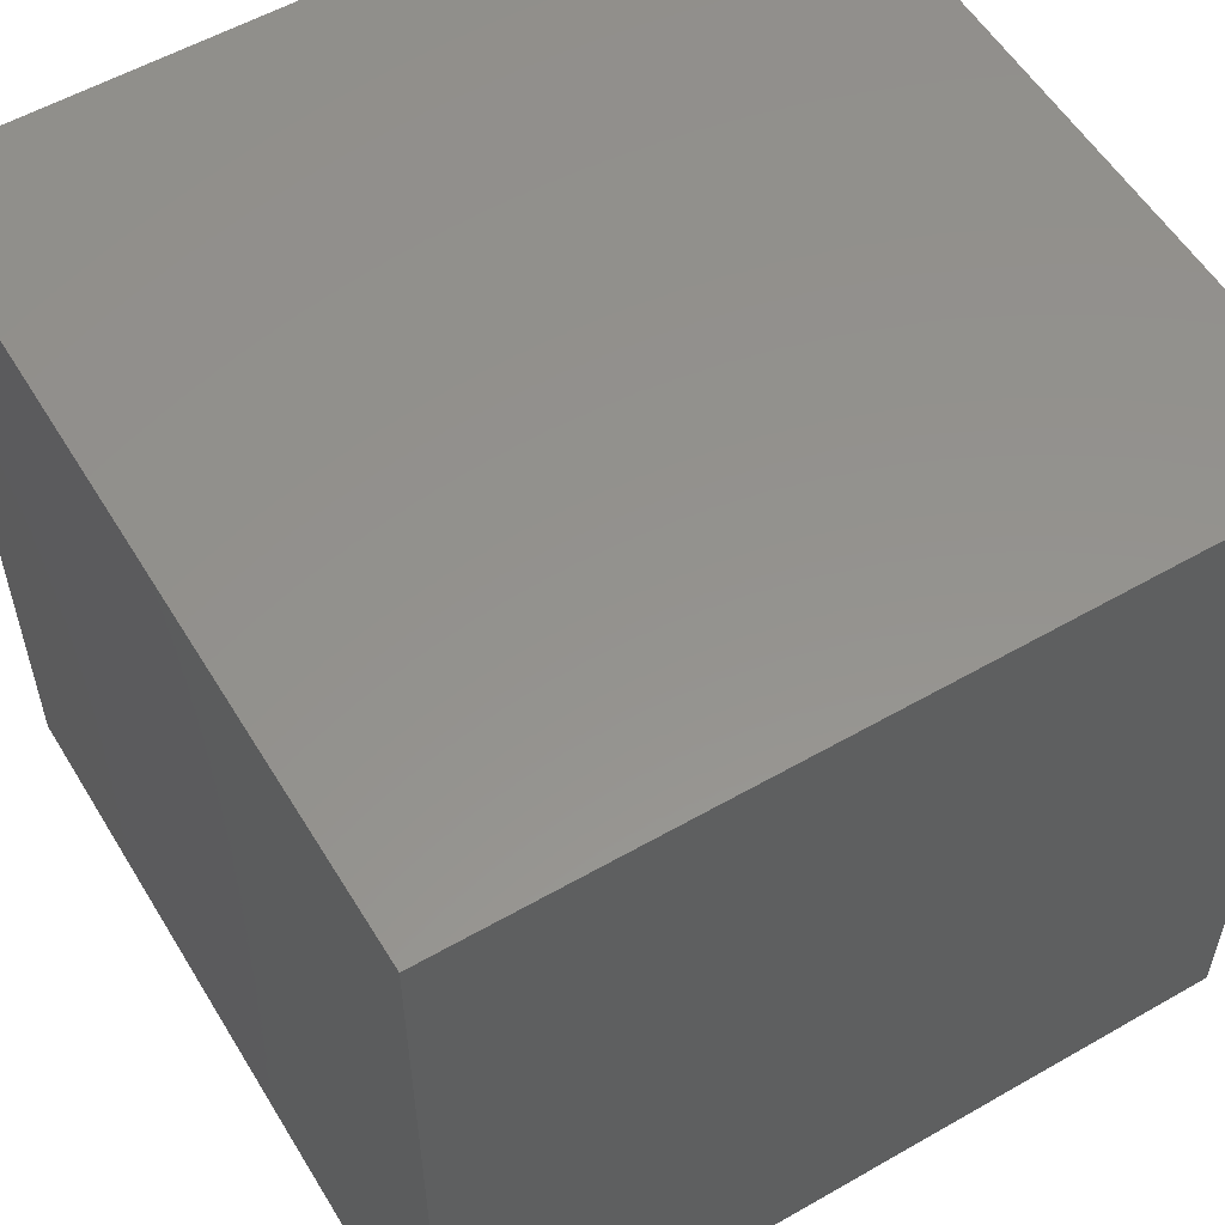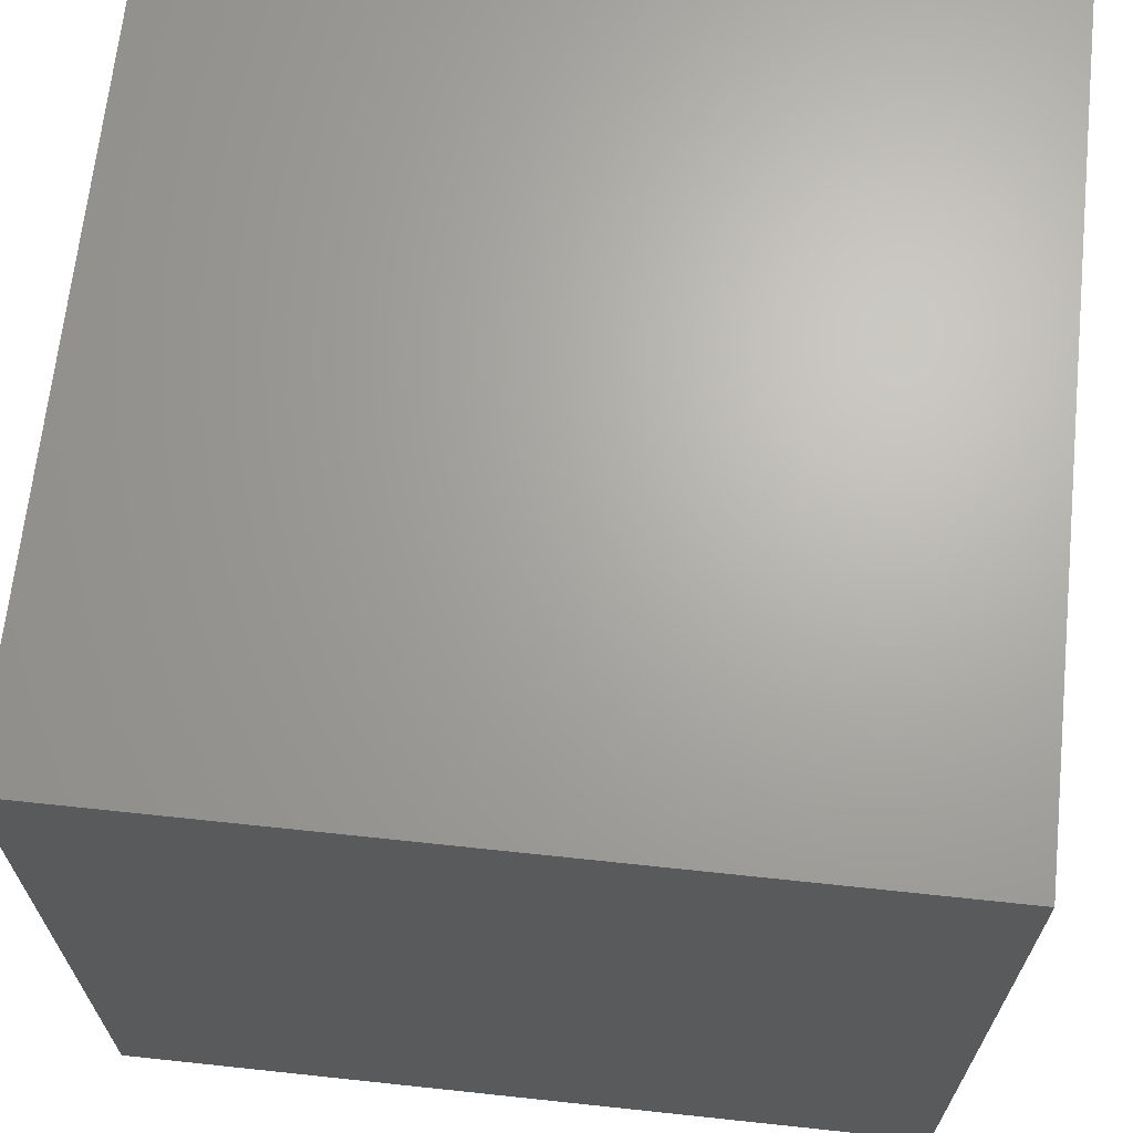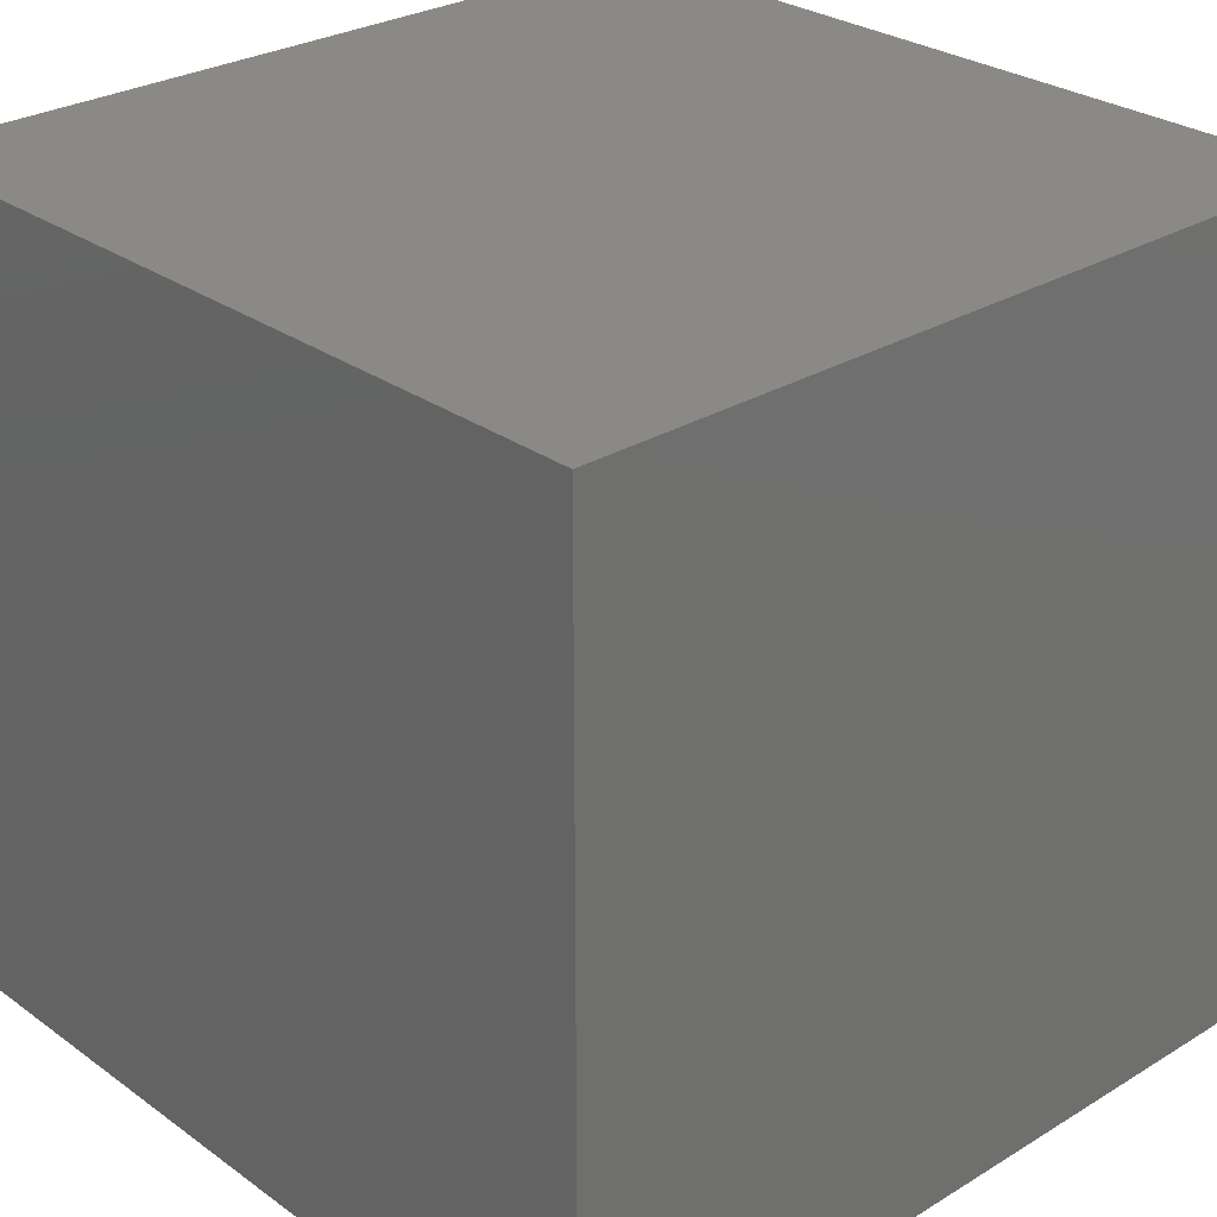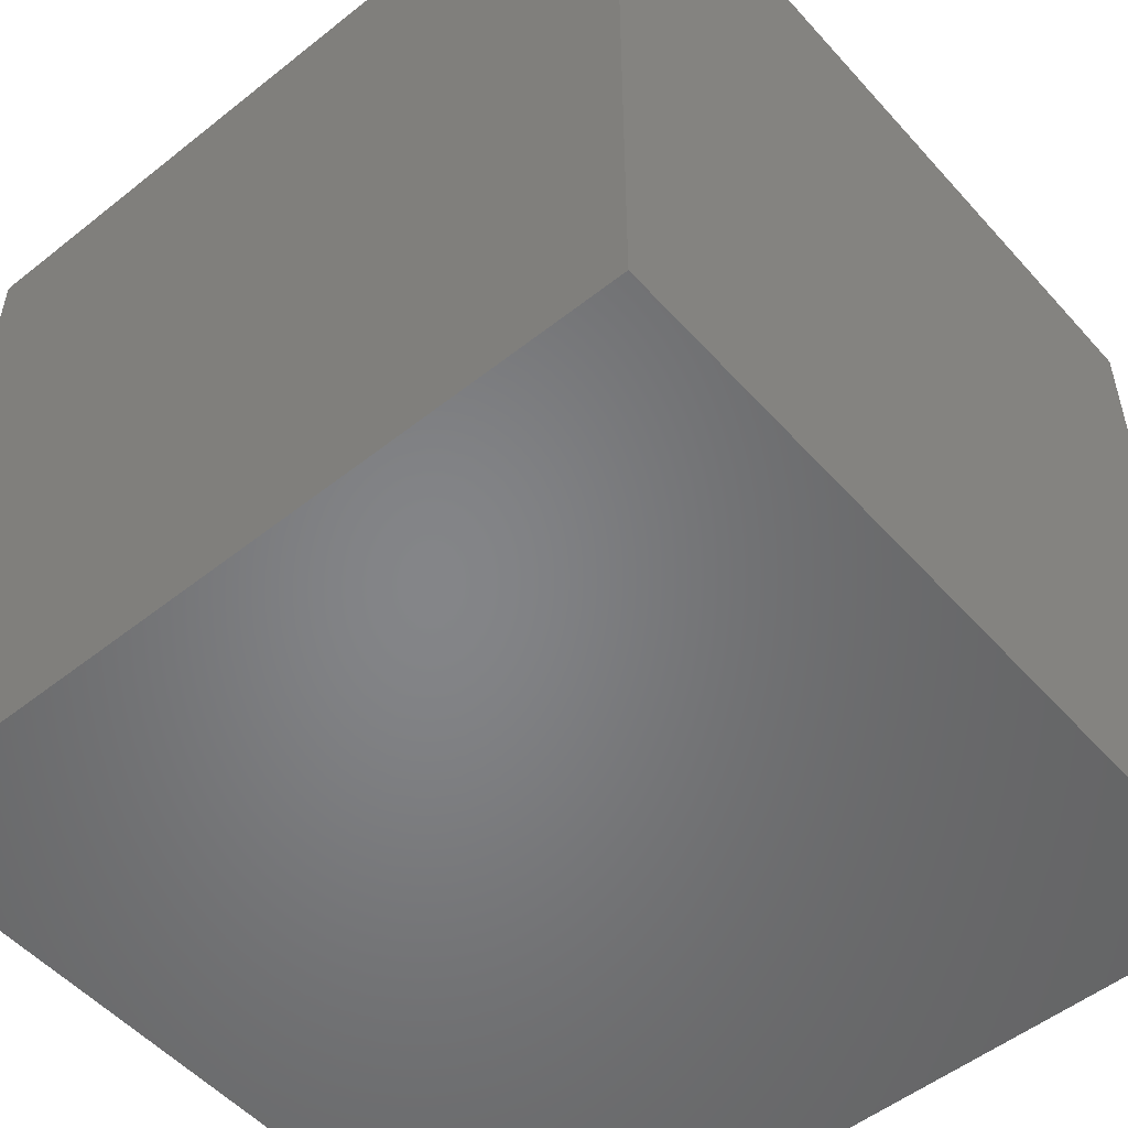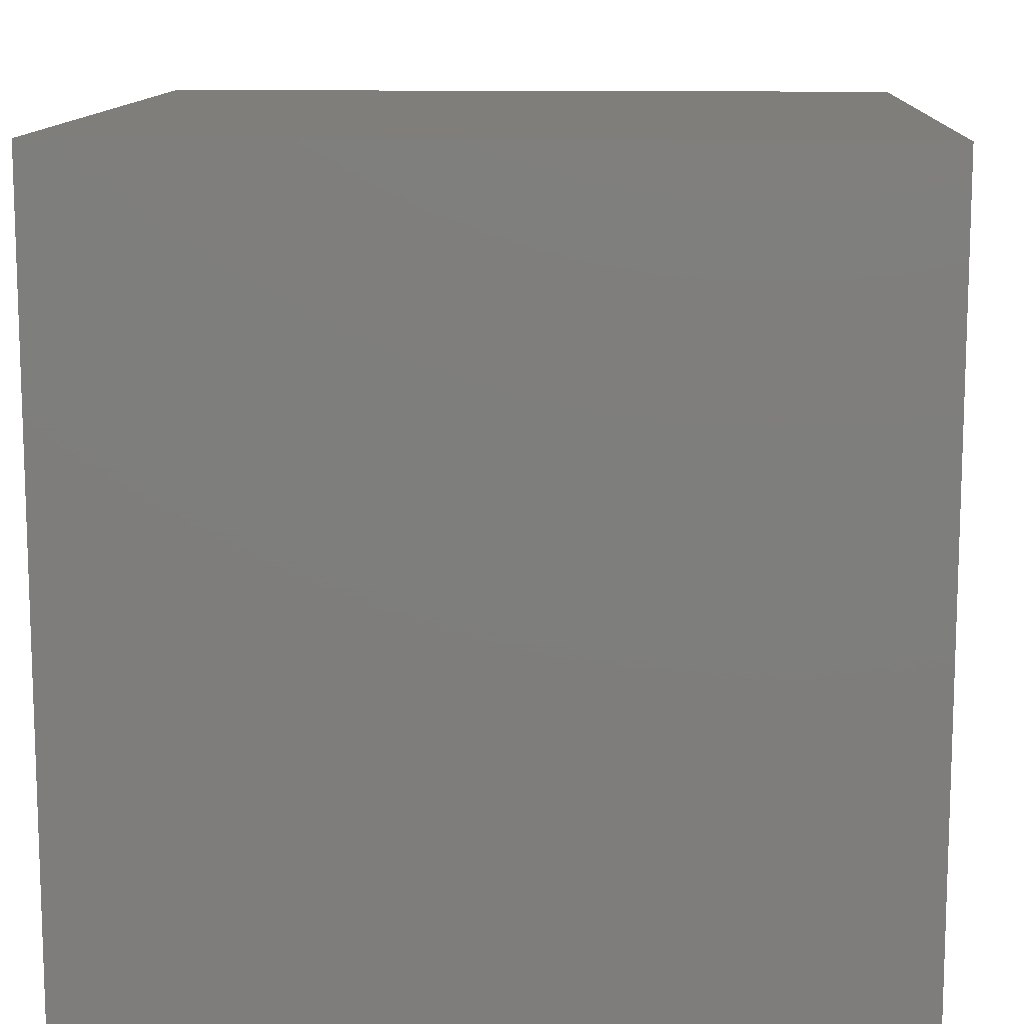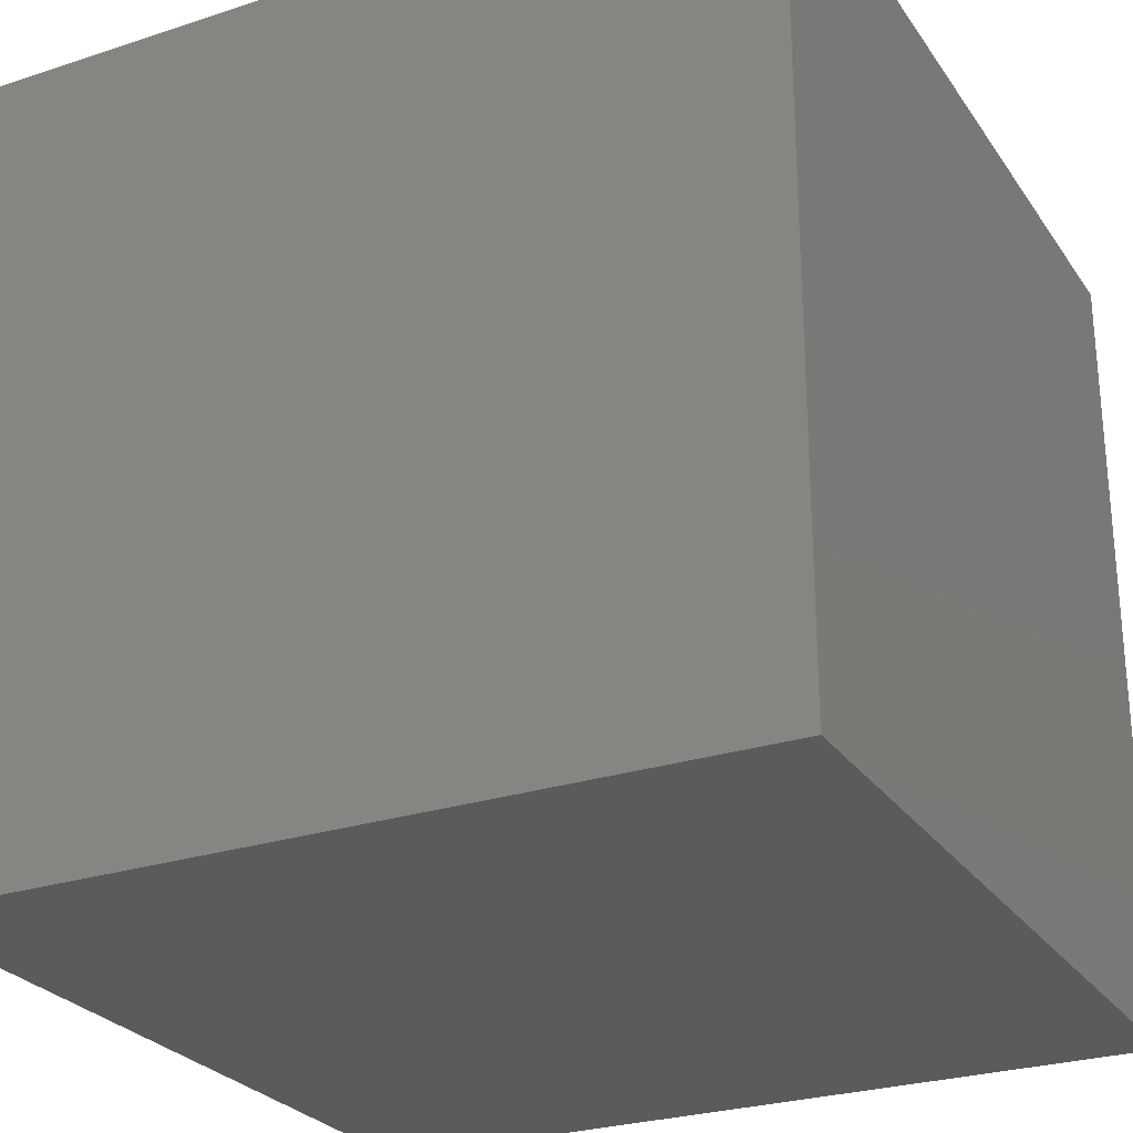
<metadata>
{"format":"stl","ext":"stl","renderer":"f3d","projection":"perspective","resolution":1024,"background":"white","views":[{"elev":56.0,"azim":59.0,"up":"+Z"},{"elev":66.9,"azim":96.1,"up":"+Z"},{"elev":28.0,"azim":-42.7,"up":"+Z"},{"elev":-52.4,"azim":40.5,"up":"+Z"},{"elev":11.9,"azim":2.8,"up":"+Y"},{"elev":-26.7,"azim":117.0,"up":"+Z"}]}
</metadata>
<code>
# stl→obj: 8 verts, 12 faces
v -5 2 -3
v -6 2 -3
v -5 1 -3
v -6 1 -3
v -5 1 -4
v -6 1 -4
v -5 2 -4
v -6 2 -4
f 1 2 3
f 3 2 4
f 5 6 7
f 7 6 8
f 4 6 3
f 3 6 5
f 2 8 4
f 4 8 6
f 1 7 2
f 2 7 8
f 3 5 1
f 1 5 7

</code>
